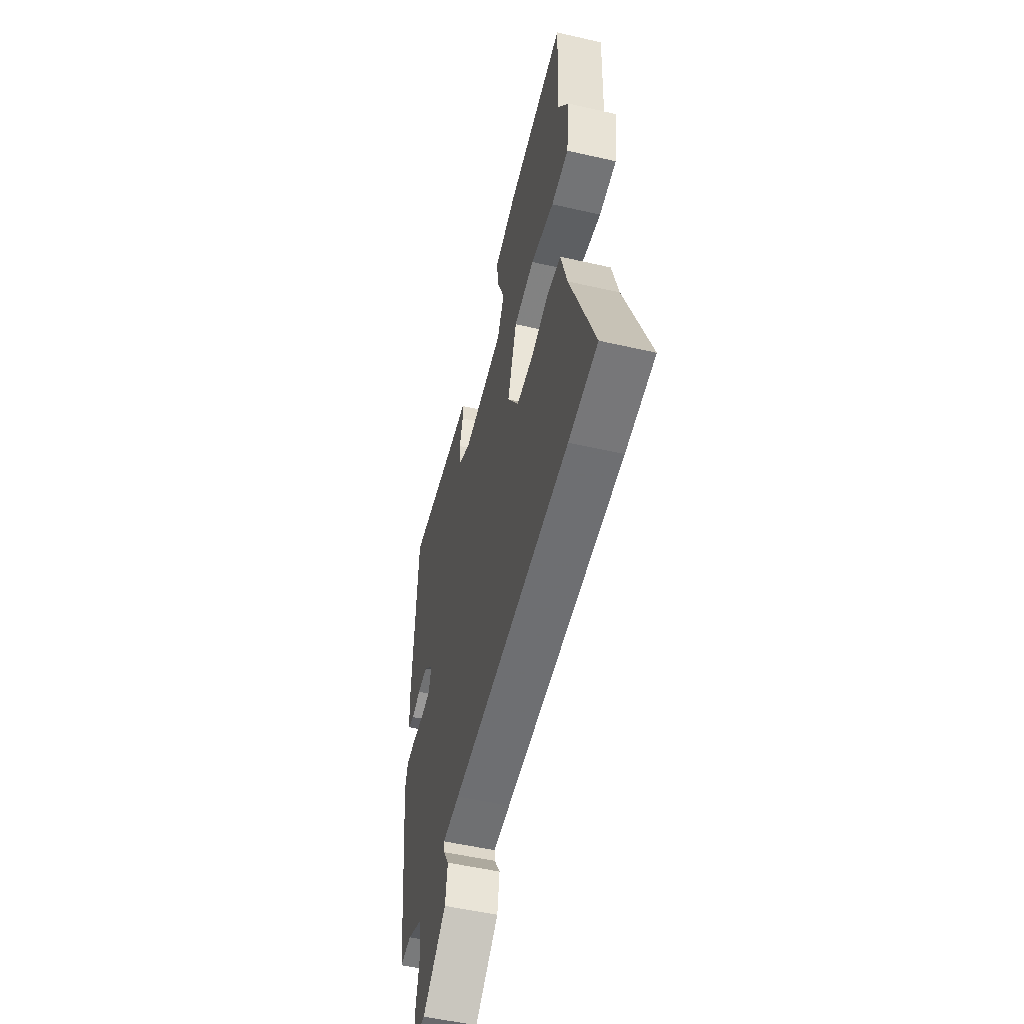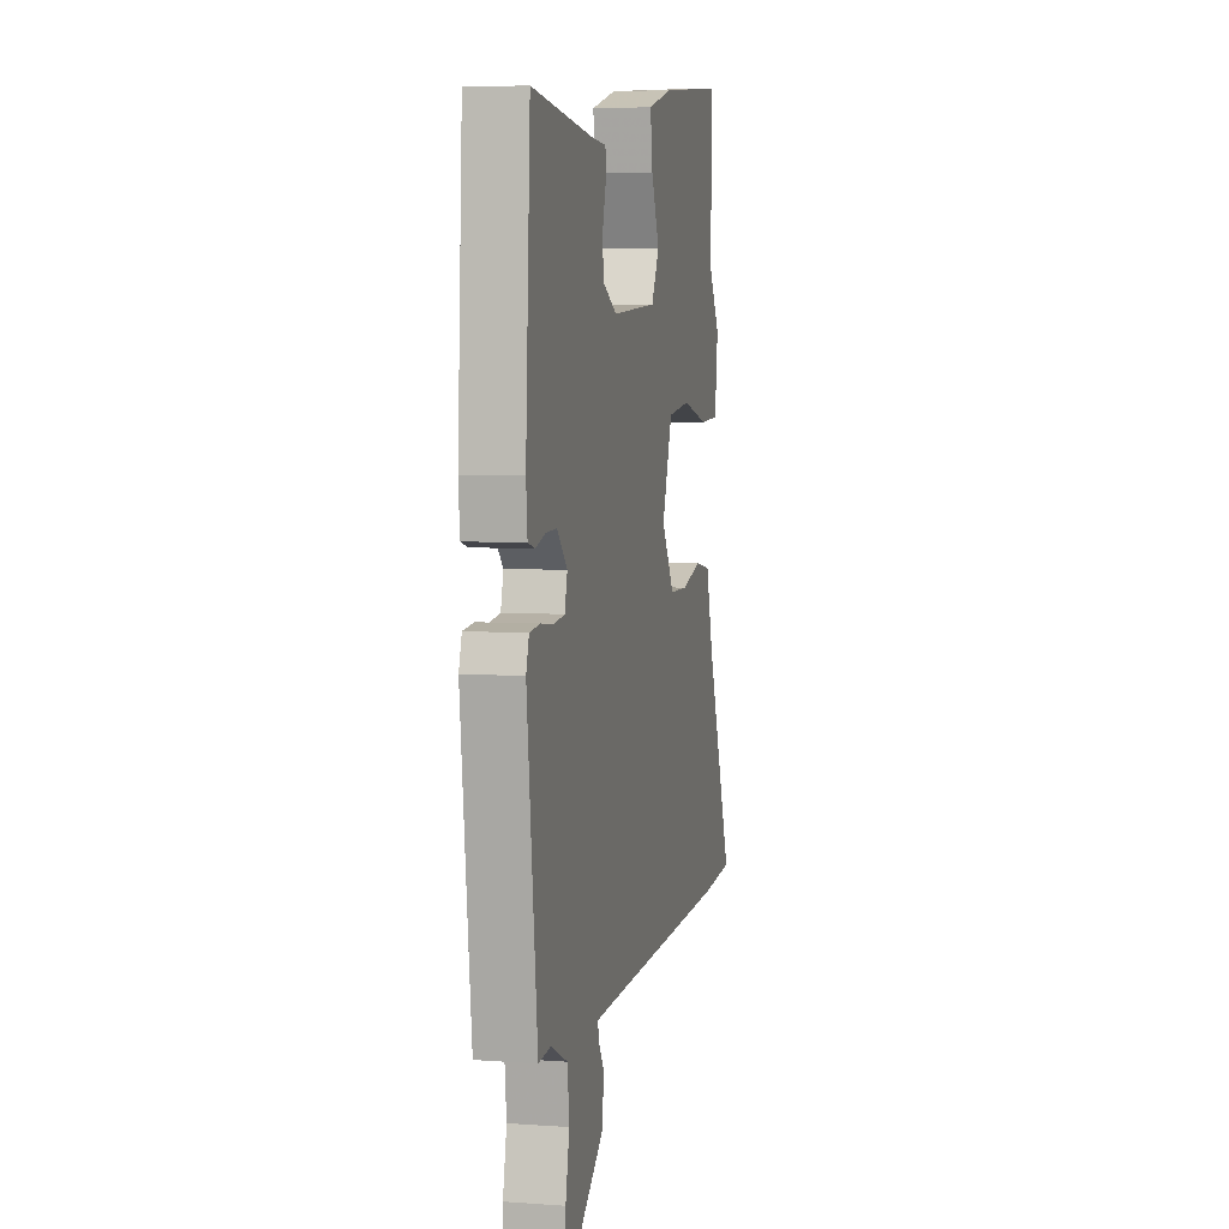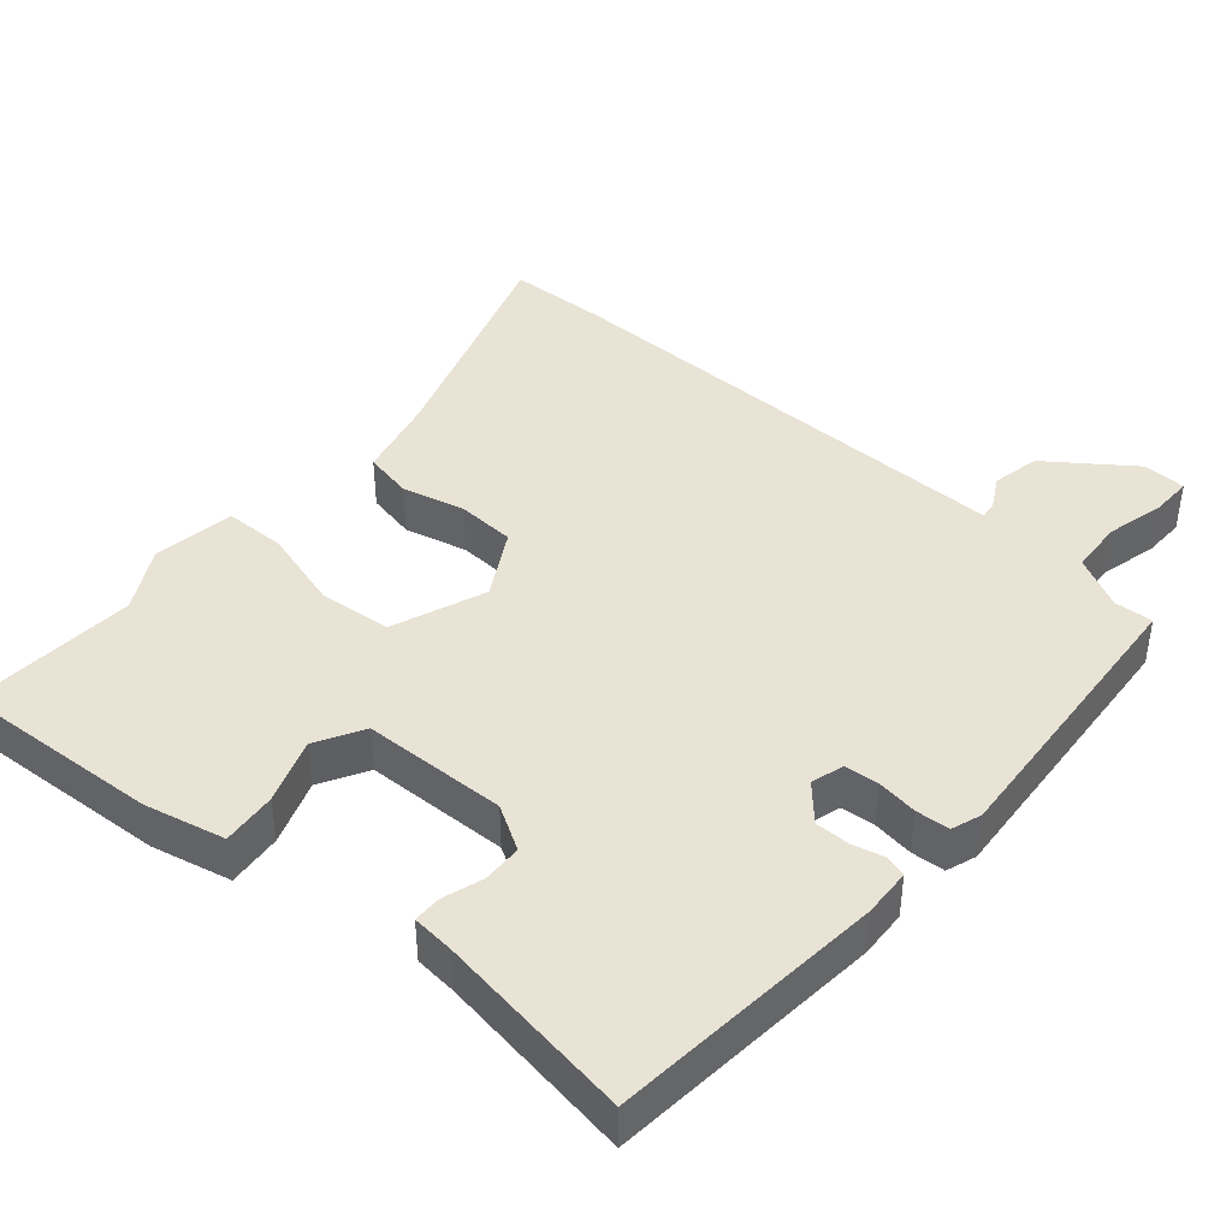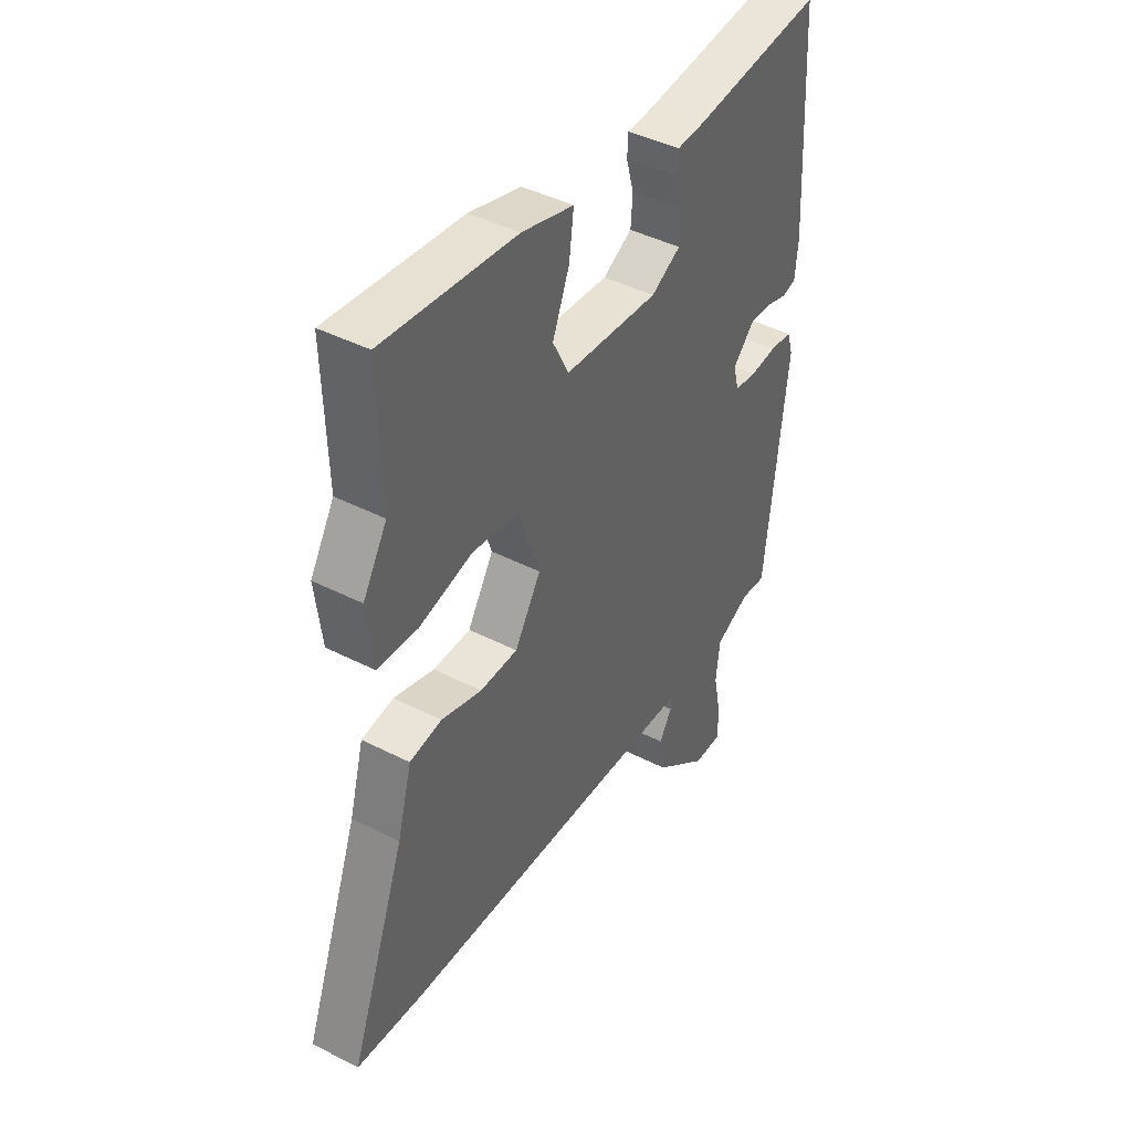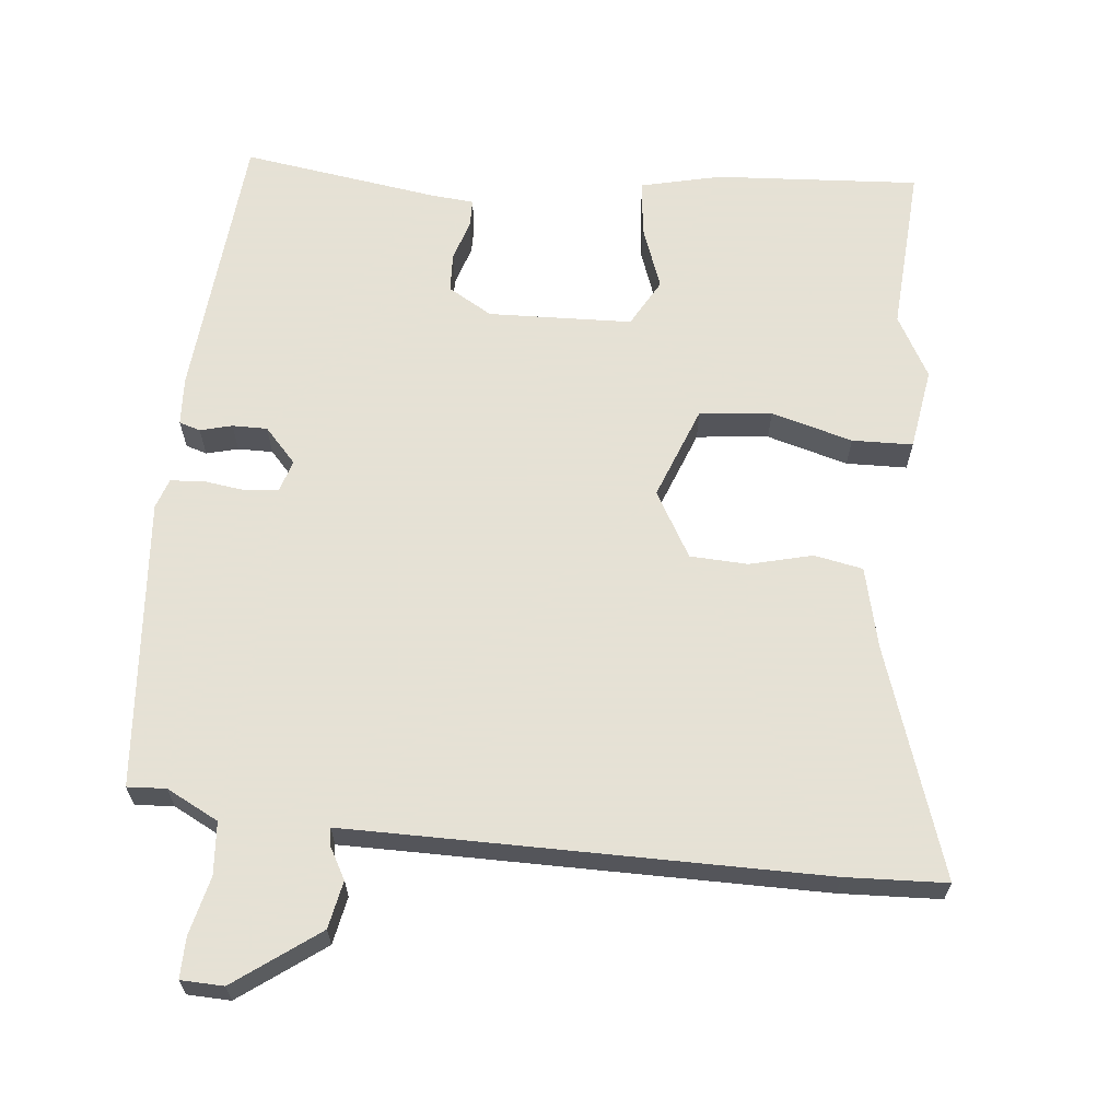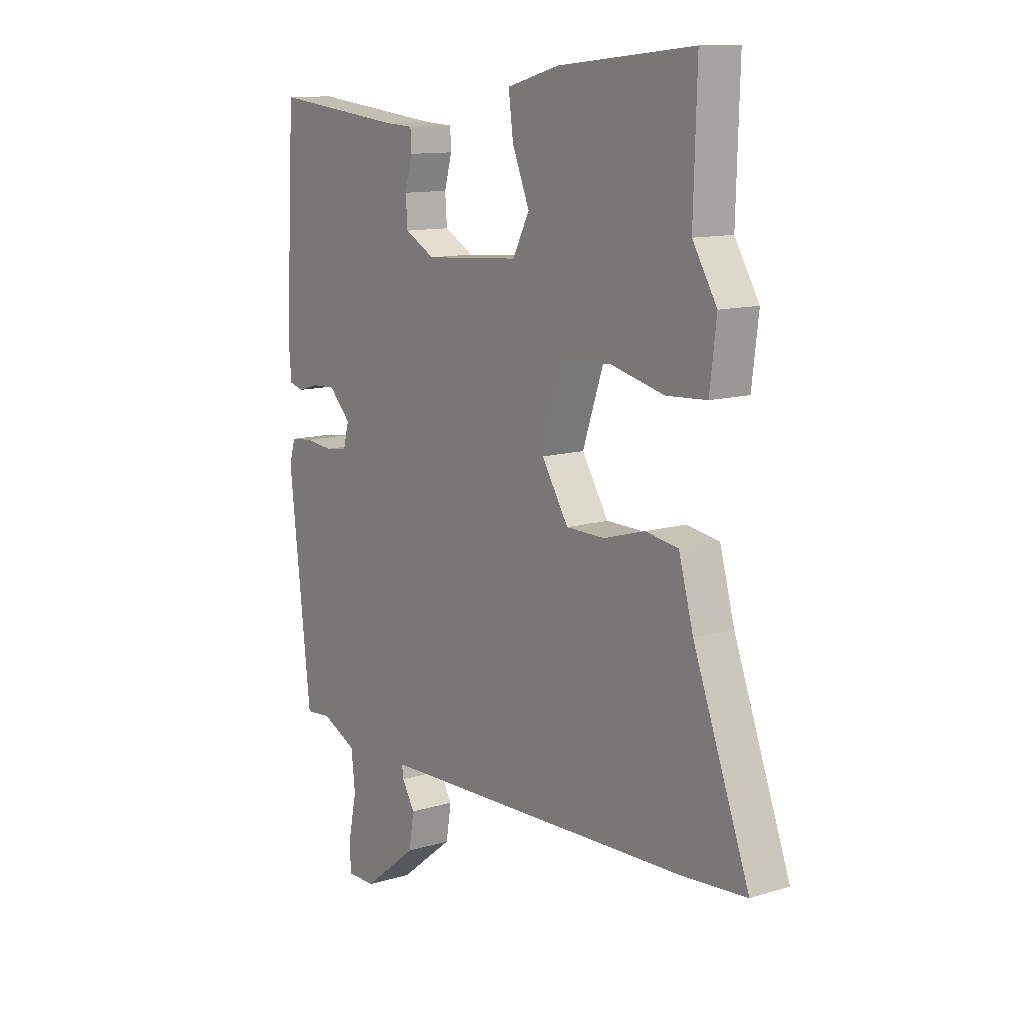
<metadata>
{"format":"obj","ext":"obj","renderer":"f3d","projection":"perspective","resolution":1024,"background":"white","views":[{"elev":-52.8,"azim":-103.8,"up":"+Z"},{"elev":5.3,"azim":102.6,"up":"+Z"},{"elev":42.3,"azim":43.0,"up":"+Y"},{"elev":42.8,"azim":-58.6,"up":"+Z"},{"elev":64.9,"azim":-172.3,"up":"+Y"},{"elev":11.8,"azim":-126.0,"up":"+Z"}]}
</metadata>
<code>
v 0.451 0.07 -0.504
v 0.397 0.07 -0.499
v 0.323 0.07 -0.534
v 0.315 0.07 -0.608
v 0.332 0.07 -0.69
v 0.331 0.07 -0.748
v 0.271 0.07 -0.748
v 0.157 0.07 -0.658
v 0.146 0.07 -0.591
v 0.173 0.07 -0.546
v 0.176 0.07 -0.523
v 0.093 0.07 -0.52
v -0.487 0.07 -0.501
v -0.628 0.07 -0.49
v -0.51 0.07 -0.173
v -0.479 0.07 -0.061
v -0.41 0.07 -0.05
v -0.323 0.07 -0.075
v -0.242 0.07 -0.074
v -0.186 0.07 0.016
v -0.231 0.07 0.148
v -0.332 0.07 0.162
v -0.447 0.07 0.134
v -0.532 0.07 0.139
v -0.546 0.07 0.254
v -0.495 0.07 0.339
v -0.502 0.07 0.574
v -0.217 0.07 0.546
v -0.106 0.07 0.516
v -0.116 0.07 0.44
v -0.152 0.07 0.351
v -0.117 0.07 0.283
v 0.084 0.07 0.269
v 0.147 0.07 0.303
v 0.151 0.07 0.358
v 0.135 0.07 0.415
v 0.137 0.07 0.454
v 0.196 0.07 0.457
v 0.474 0.07 0.488
v 0.495 0.07 0.103
v 0.489 0.07 0.036
v 0.459 0.07 0.028
v 0.415 0.07 0.041
v 0.366 0.07 0.043
v 0.32 0.07 -0.004
v 0.332 0.07 -0.05
v 0.379 0.07 -0.056
v 0.437 0.07 -0.05
v 0.484 0.07 -0.055
v 0.497 0.07 -0.097
v 0.451 0 -0.504
v 0.397 0 -0.499
v 0.323 0 -0.534
v 0.315 0 -0.608
v 0.332 0 -0.69
v 0.331 0 -0.748
v 0.271 0 -0.748
v 0.157 0 -0.658
v 0.146 0 -0.591
v 0.173 0 -0.546
v 0.176 0 -0.523
v 0.093 0 -0.52
v -0.487 0 -0.501
v -0.628 0 -0.49
v -0.51 0 -0.173
v -0.479 0 -0.061
v -0.41 0 -0.05
v -0.323 0 -0.075
v -0.242 0 -0.074
v -0.186 0 0.016
v -0.231 0 0.148
v -0.332 0 0.162
v -0.447 0 0.134
v -0.532 0 0.139
v -0.546 0 0.254
v -0.495 0 0.339
v -0.502 0 0.574
v -0.217 0 0.546
v -0.106 0 0.516
v -0.116 0 0.44
v -0.152 0 0.351
v -0.117 0 0.283
v 0.084 0 0.269
v 0.147 0 0.303
v 0.151 0 0.358
v 0.135 0 0.415
v 0.137 0 0.454
v 0.196 0 0.457
v 0.474 0 0.488
v 0.495 0 0.103
v 0.489 0 0.036
v 0.459 0 0.028
v 0.415 0 0.041
v 0.366 0 0.043
v 0.32 0 -0.004
v 0.332 0 -0.05
v 0.379 0 -0.056
v 0.437 0 -0.05
v 0.484 0 -0.055
v 0.497 0 -0.097
f 50 1 2
f 49 50 2
f 48 49 2
f 47 48 2
f 46 47 2 3
f 45 46 3 4
f 41 42 43
f 40 41 43
f 39 40 43
f 38 39 43
f 38 43 44
f 37 38 44
f 36 37 44
f 35 36 44
f 34 35 44 45
f 29 30 31
f 28 29 31
f 27 28 31
f 26 27 31
f 26 31 32
f 25 26 32
f 24 25 32
f 23 24 32
f 22 23 32
f 21 22 32 33
f 15 16 17 18
f 15 18 19
f 14 15 19
f 13 14 19
f 12 13 19
f 11 12 19 20
f 8 9 10
f 7 8 10
f 6 7 10
f 5 6 10
f 4 5 10
f 4 10 11
f 4 11 20
f 45 4 20
f 34 45 20
f 33 34 20
f 20 21 33
f 52 51 100
f 52 100 99
f 52 99 98
f 52 98 97
f 53 52 97 96
f 54 53 96 95
f 93 92 91
f 93 91 90
f 93 90 89
f 93 89 88
f 94 93 88
f 94 88 87
f 94 87 86
f 94 86 85
f 95 94 85 84
f 81 80 79
f 81 79 78
f 81 78 77
f 81 77 76
f 82 81 76
f 82 76 75
f 82 75 74
f 82 74 73
f 82 73 72
f 83 82 72 71
f 68 67 66 65
f 69 68 65
f 69 65 64
f 69 64 63
f 69 63 62
f 70 69 62 61
f 60 59 58
f 60 58 57
f 60 57 56
f 60 56 55
f 60 55 54
f 61 60 54
f 70 61 54
f 70 54 95
f 70 95 84
f 70 84 83
f 83 71 70
f 1 51 52 2
f 2 52 53 3
f 3 53 54 4
f 4 54 55 5
f 5 55 56 6
f 6 56 57 7
f 7 57 58 8
f 8 58 59 9
f 9 59 60 10
f 10 60 61 11
f 11 61 62 12
f 12 62 63 13
f 13 63 64 14
f 14 64 65 15
f 15 65 66 16
f 16 66 67 17
f 17 67 68 18
f 18 68 69 19
f 19 69 70 20
f 20 70 71 21
f 21 71 72 22
f 22 72 73 23
f 23 73 74 24
f 24 74 75 25
f 25 75 76 26
f 26 76 77 27
f 27 77 78 28
f 28 78 79 29
f 29 79 80 30
f 30 80 81 31
f 31 81 82 32
f 32 82 83 33
f 33 83 84 34
f 34 84 85 35
f 35 85 86 36
f 36 86 87 37
f 37 87 88 38
f 38 88 89 39
f 39 89 90 40
f 40 90 91 41
f 41 91 92 42
f 42 92 93 43
f 43 93 94 44
f 44 94 95 45
f 45 95 96 46
f 46 96 97 47
f 47 97 98 48
f 48 98 99 49
f 49 99 100 50
f 50 100 51 1

</code>
